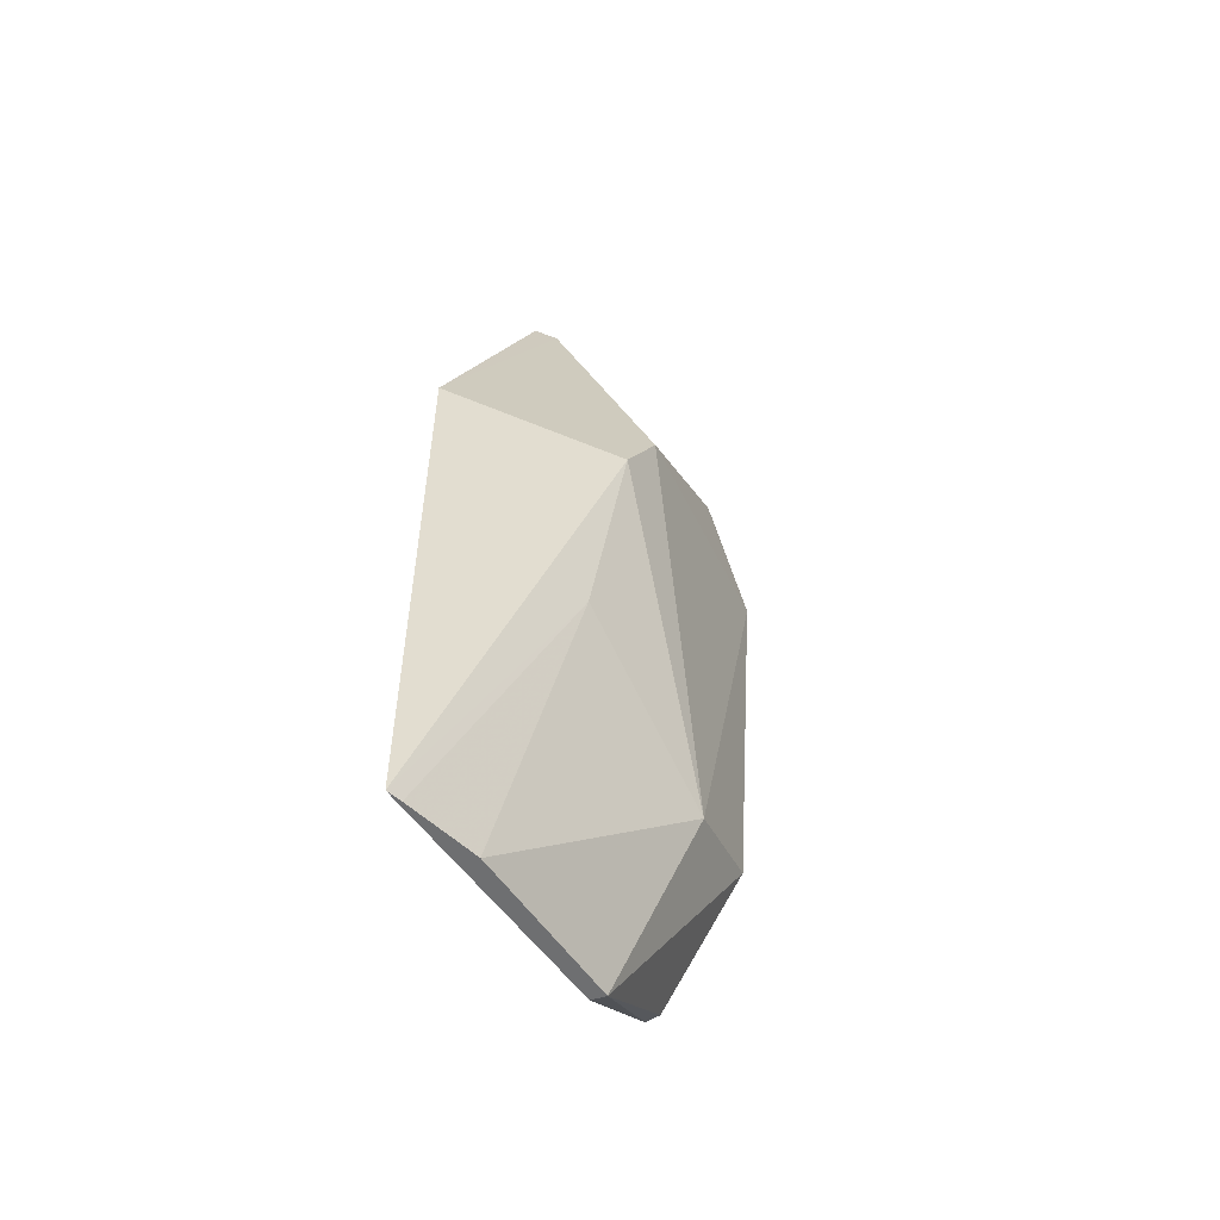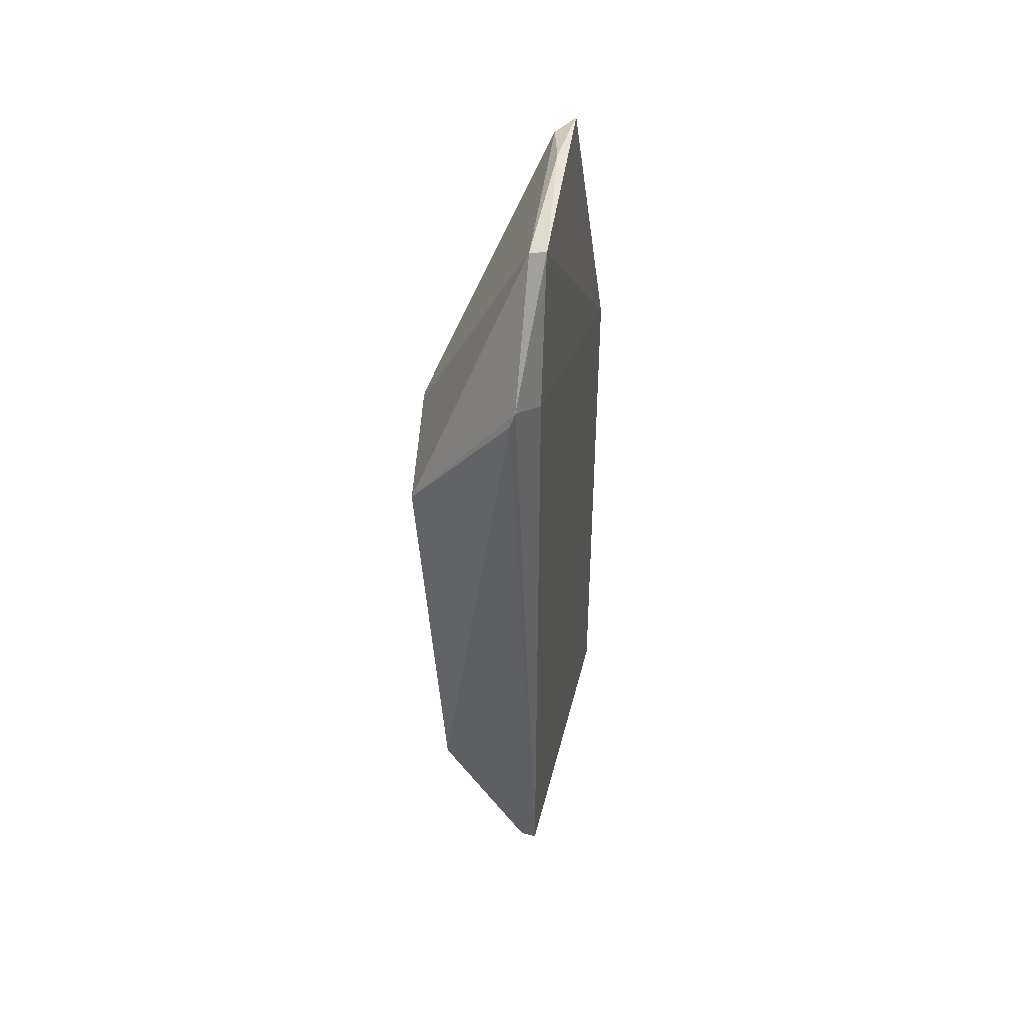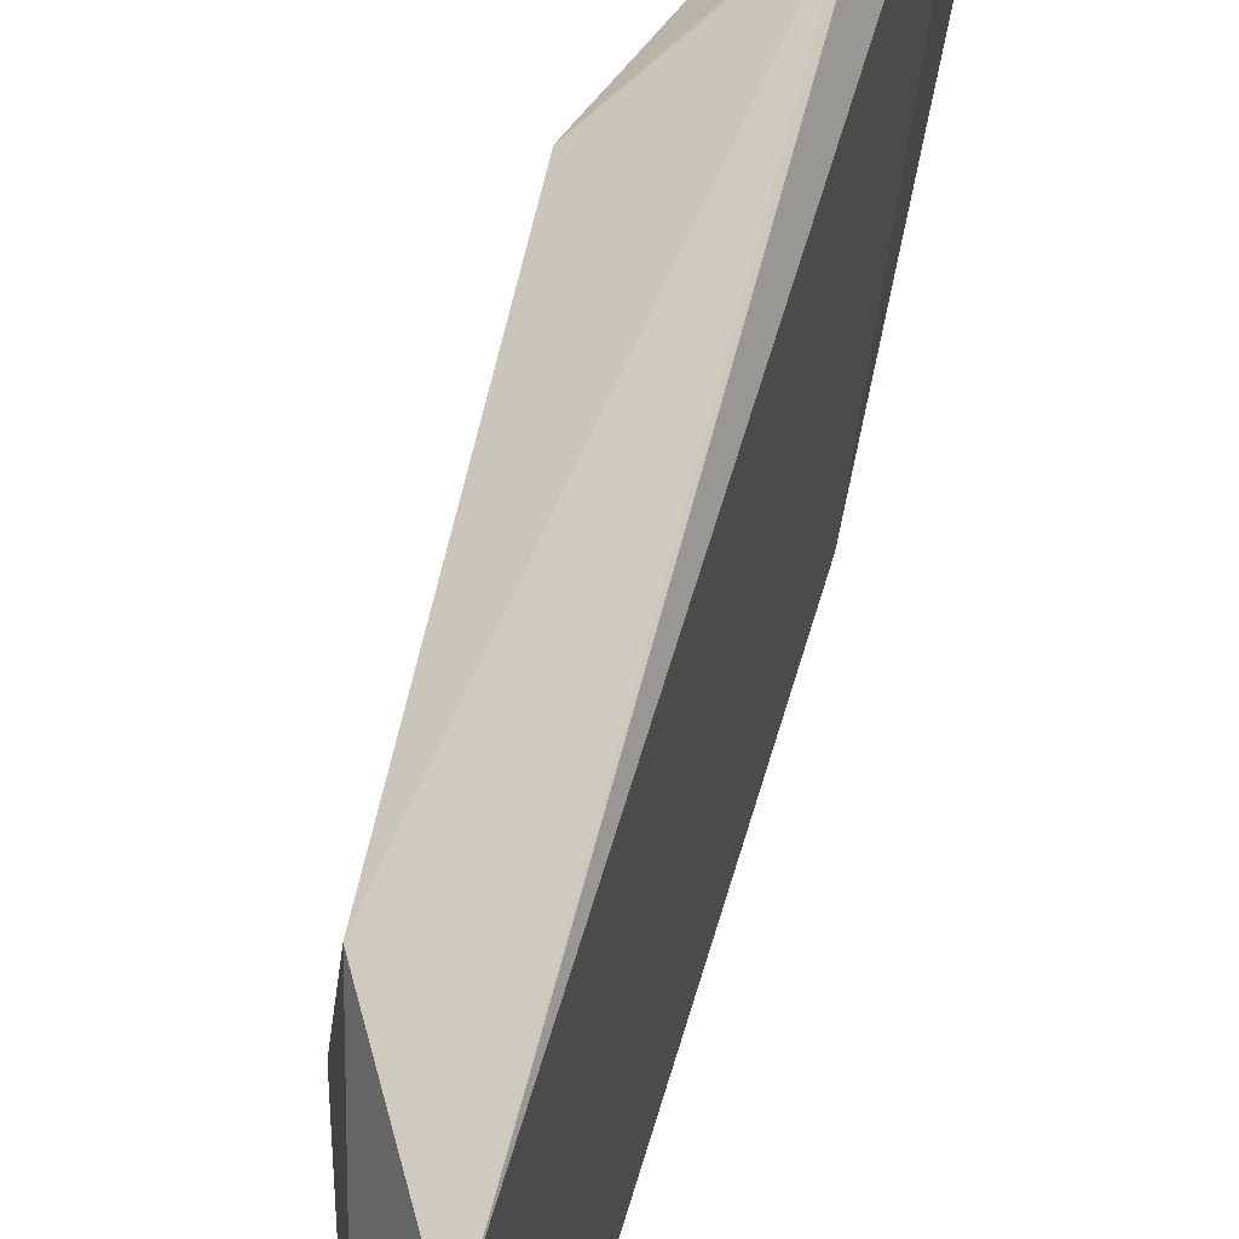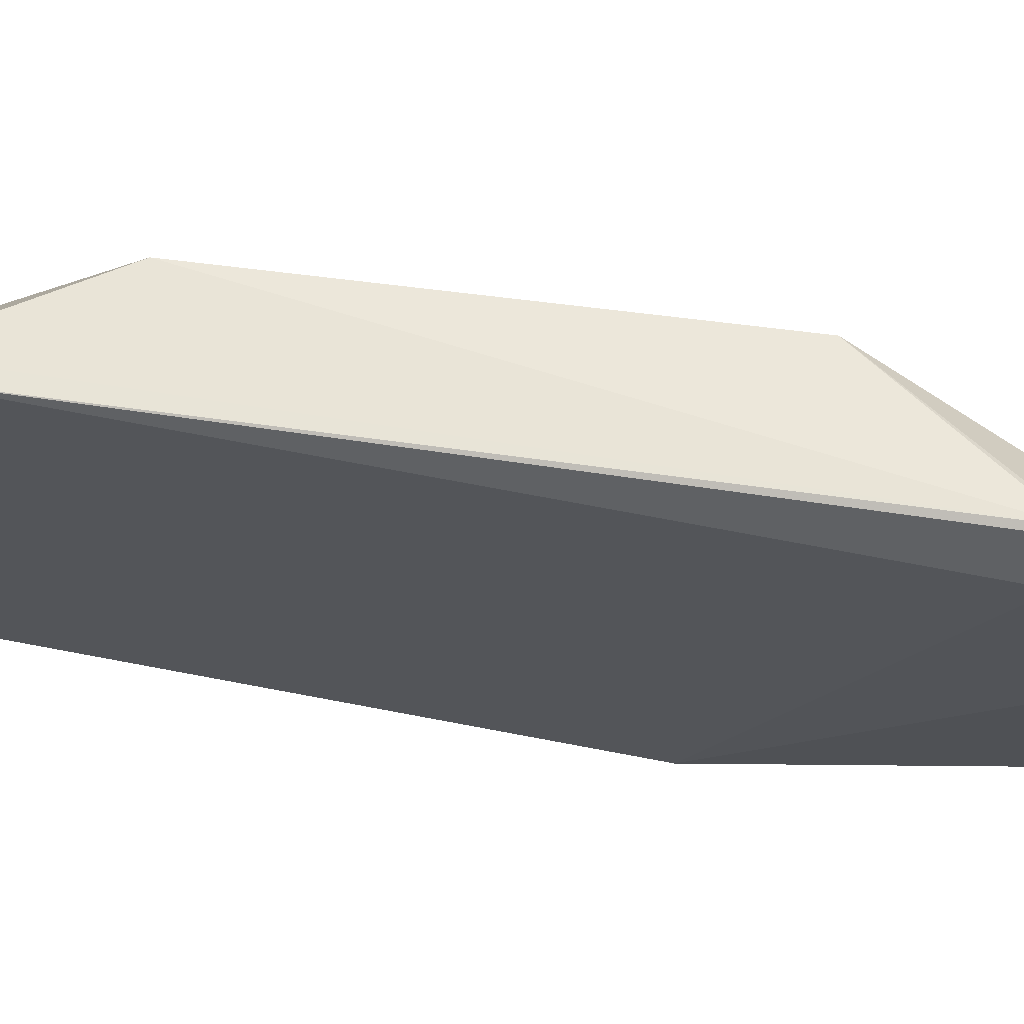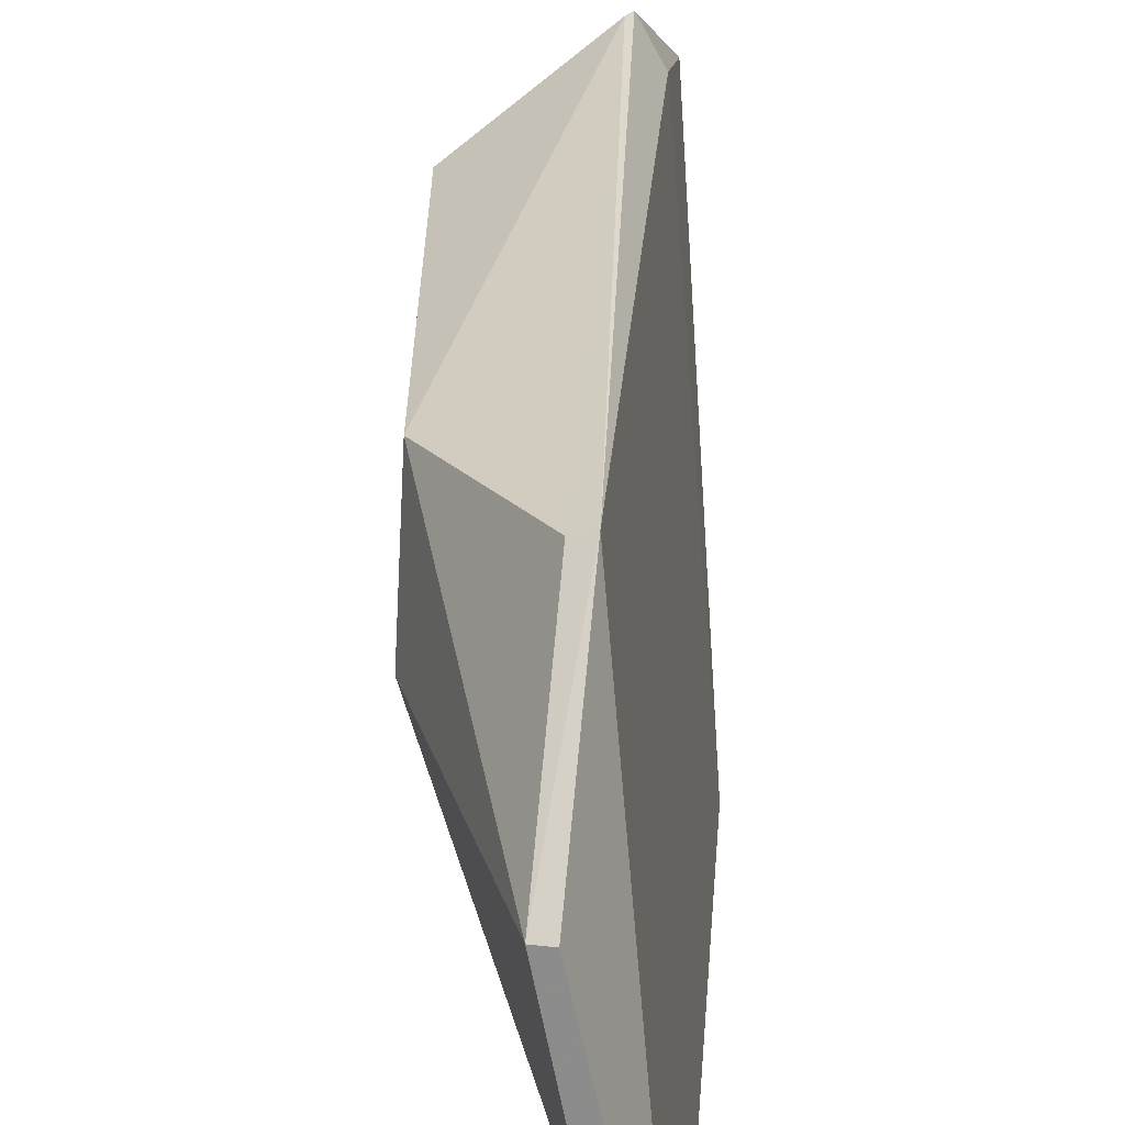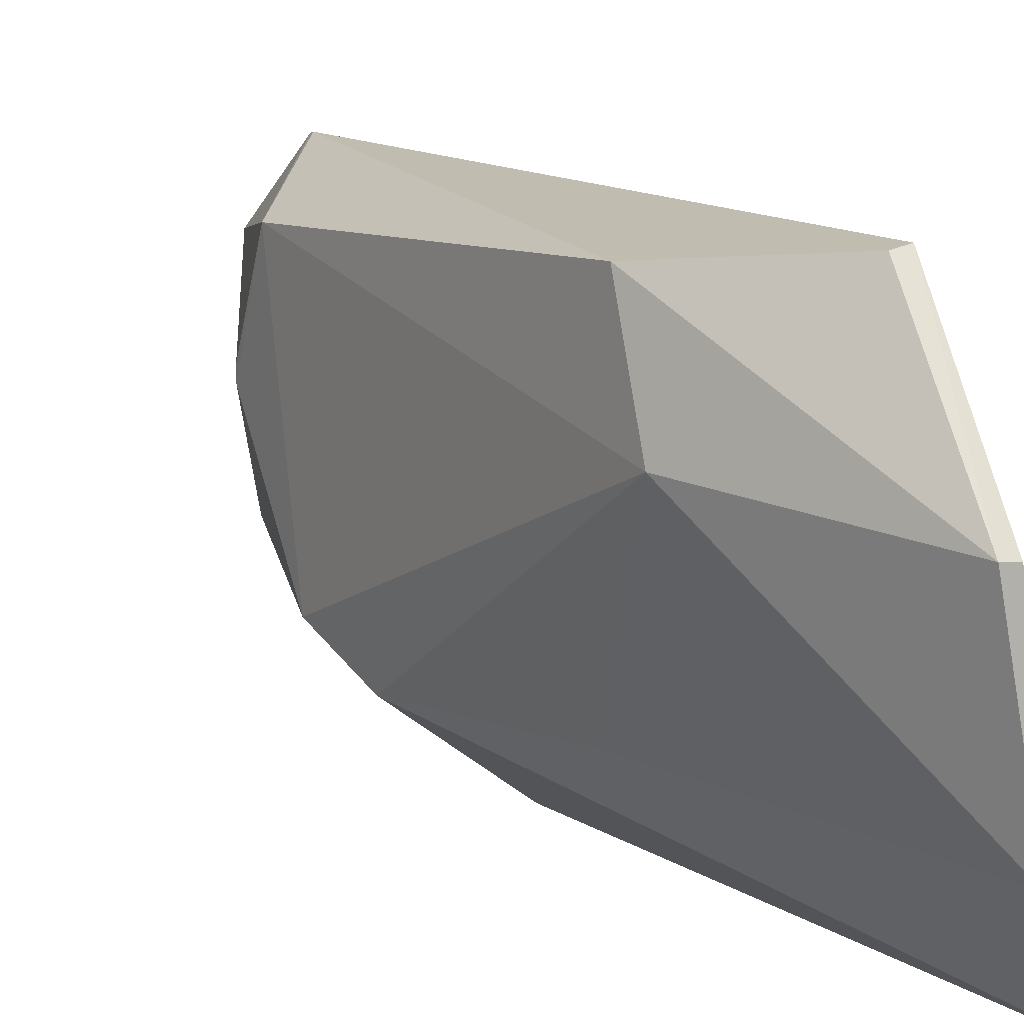
<metadata>
{"format":"obj","ext":"obj","renderer":"f3d","projection":"perspective","resolution":1024,"background":"white","views":[{"elev":-54.5,"azim":22.1,"up":"+Z"},{"elev":43.0,"azim":-175.4,"up":"+Z"},{"elev":76.0,"azim":-162.4,"up":"+Y"},{"elev":73.5,"azim":-79.3,"up":"+Y"},{"elev":25.4,"azim":-175.9,"up":"+Y"},{"elev":8.8,"azim":151.4,"up":"+Y"}]}
</metadata>
<code>
v 0.2327 -0.1177 -0.1851
v 0.2941 -0.002405 -0.3444
v 0.3013 -0.06031 -0.183
v 0.26 0.06184 -0.1025
v 0.2511 0.04825 -0.3821
v 0.3042 0.04171 -0.1666
v 0.245 -0.06063 -0.04708
v 0.2327 -0.1177 -0.4275
v 0.2511 0.04825 -0.1093
v 0.2933 0.04218 -0.3275
v 0.2533 -0.05513 -0.05067
v 0.2953 -0.07597 -0.2143
v 0.2615 -0.01246 -0.4275
v 0.2507 0.03292 -0.04862
v 0.2621 0.06236 -0.1089
v 0.3032 -0.002618 -0.1466
v 0.2479 -0.08224 -0.4275
v 0.2553 -0.01291 -0.4275
v 0.2576 0.04684 -0.3821
v 0.2507 -0.03015 -0.04619
v 0.2574 0.03165 -0.04998
v 0.2793 -0.07449 -0.2981
v 0.3033 0.002618 -0.1466
v 0.2355 -0.1118 -0.4275
f 6 3 2
f 8 1 5
f 9 5 1
f 9 4 5
f 10 6 2
f 11 7 1
f 12 2 3
f 12 1 8
f 12 11 1
f 12 3 11
f 13 10 2
f 14 4 9
f 14 9 1
f 14 1 7
f 15 5 4
f 15 4 6
f 15 6 10
f 16 11 3
f 16 3 6
f 17 13 2
f 17 8 13
f 18 13 8
f 18 8 5
f 18 5 13
f 19 13 5
f 19 10 13
f 19 15 10
f 19 5 15
f 20 14 7
f 20 7 11
f 21 6 4
f 21 4 14
f 21 14 20
f 21 20 11
f 21 11 16
f 22 12 8
f 22 17 2
f 22 2 12
f 23 21 16
f 23 16 6
f 23 6 21
f 24 22 8
f 24 8 17
f 24 17 22

</code>
